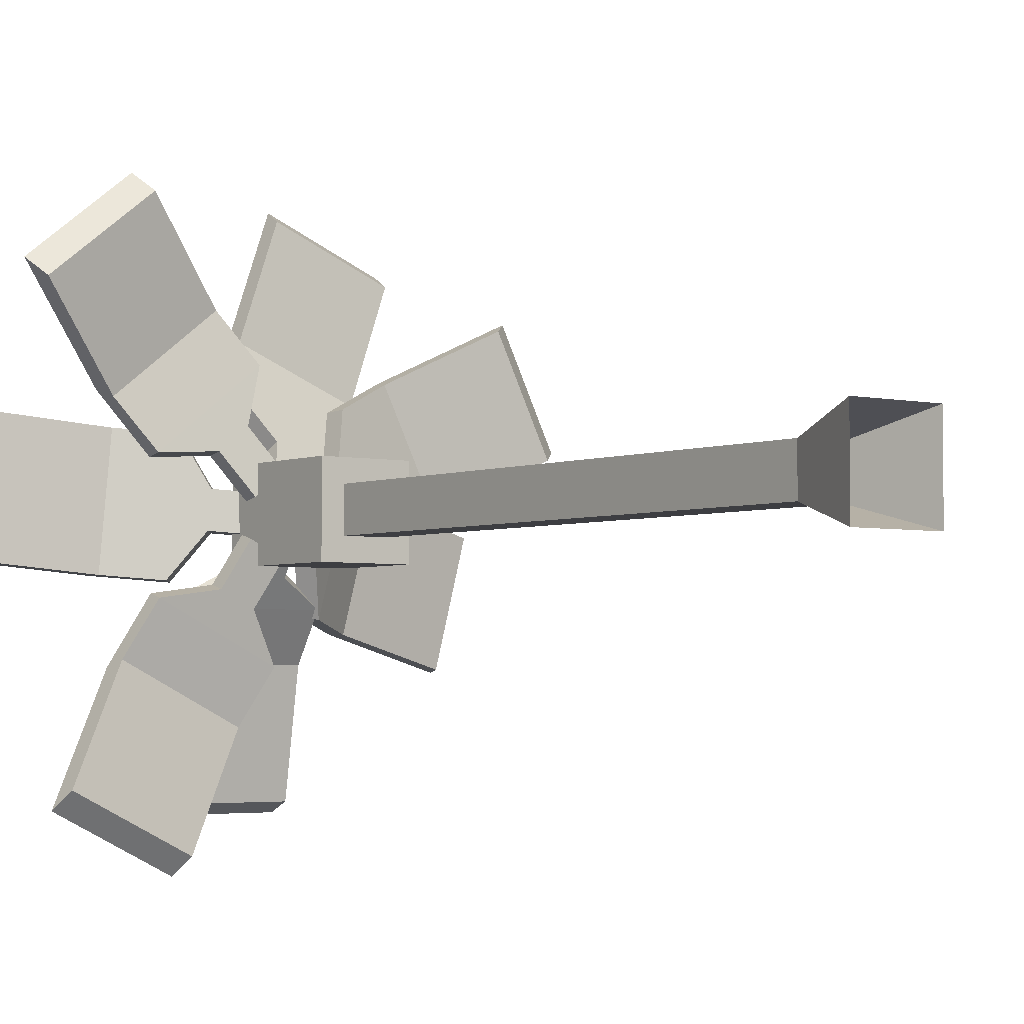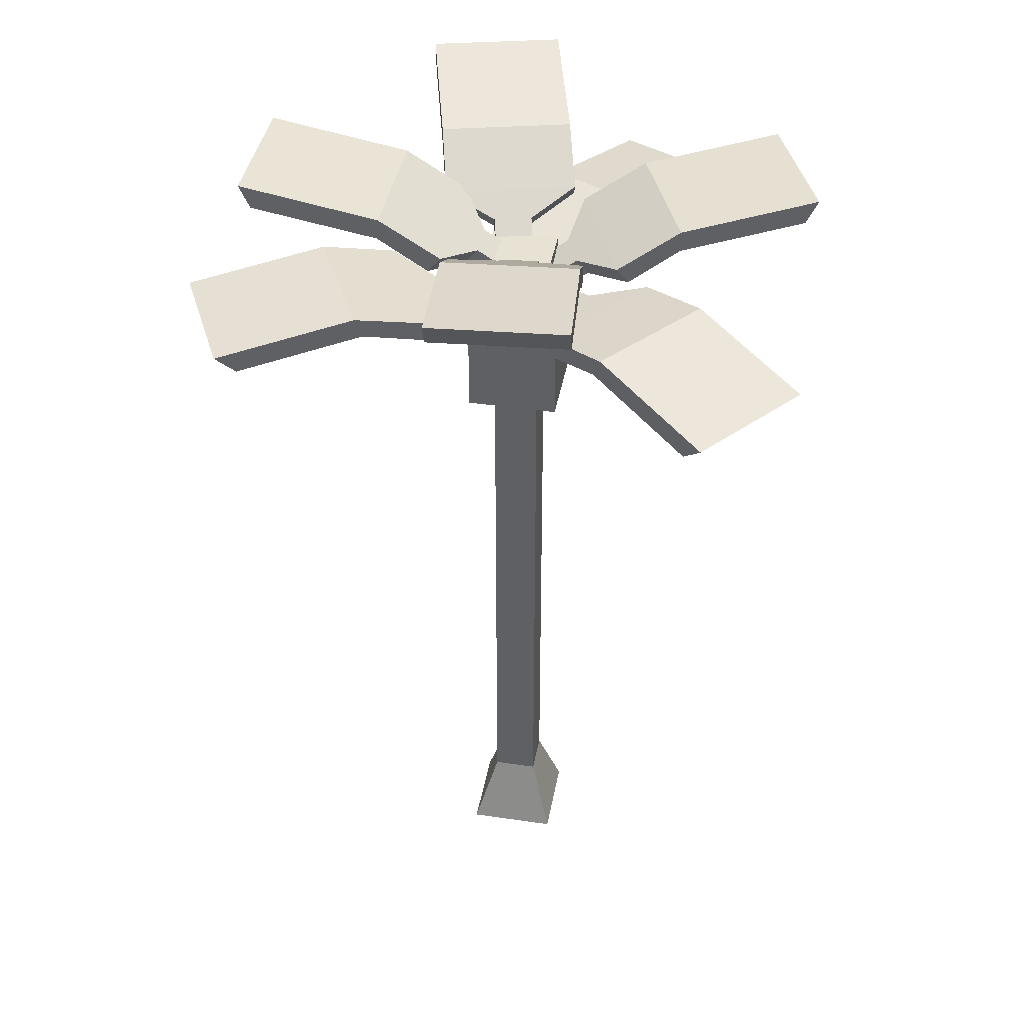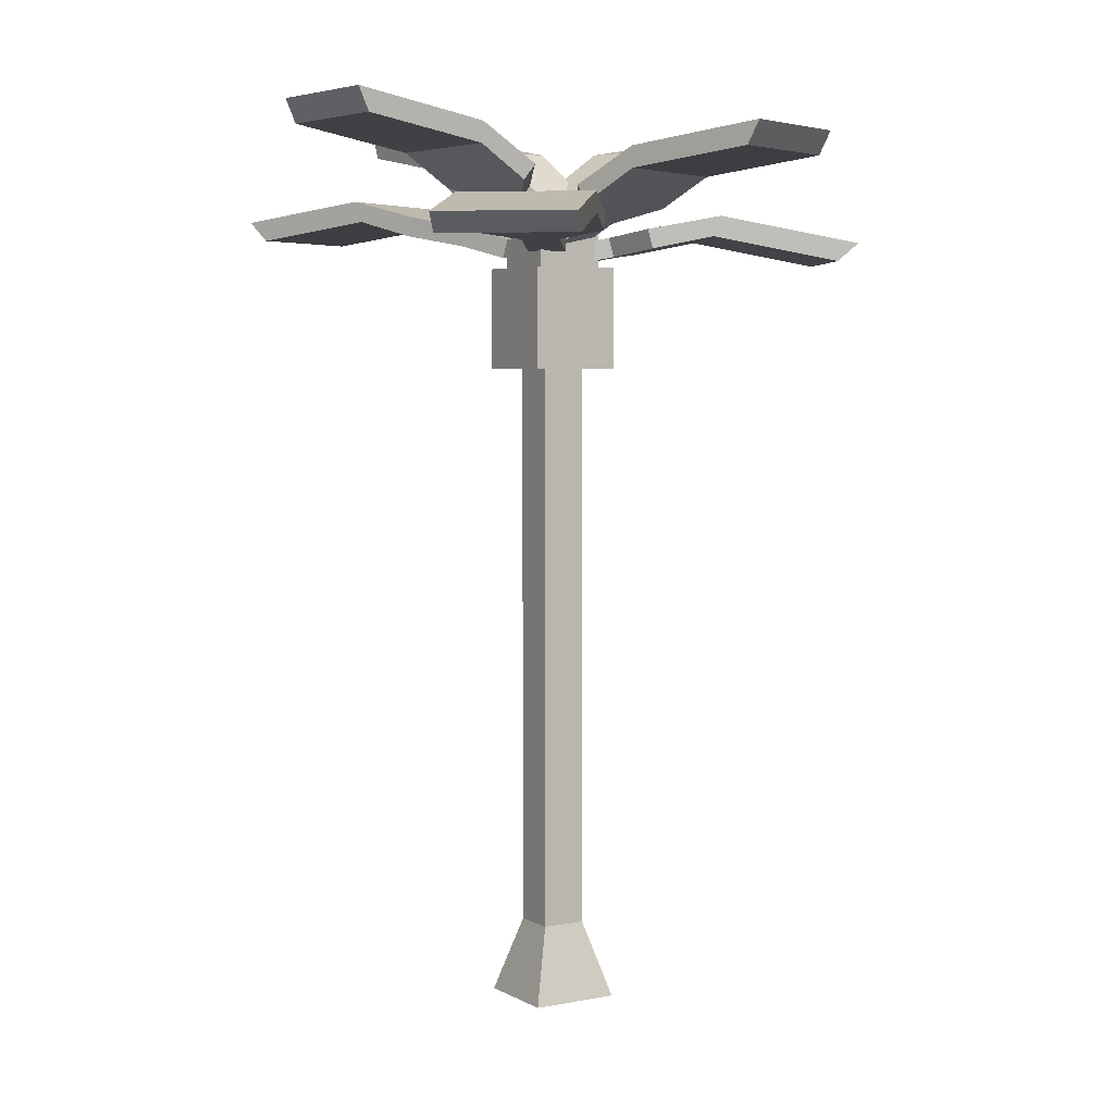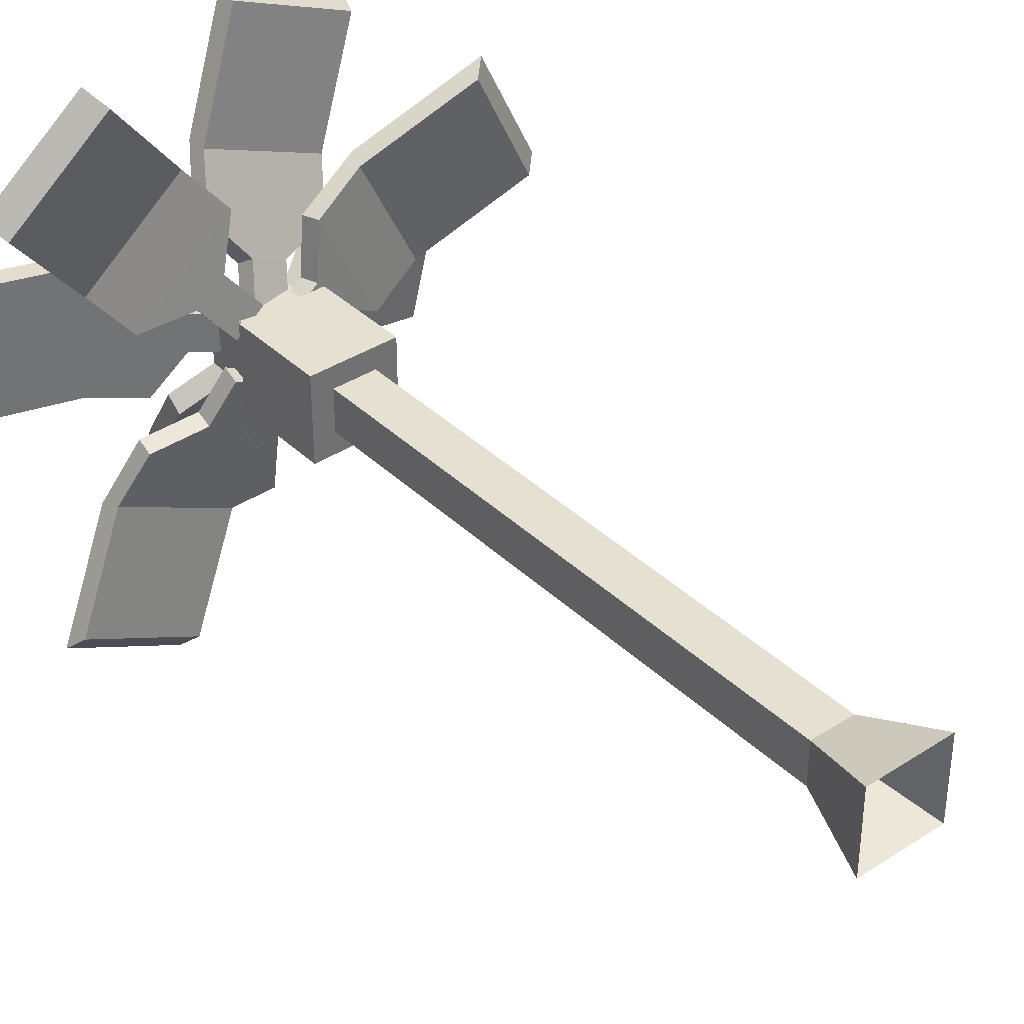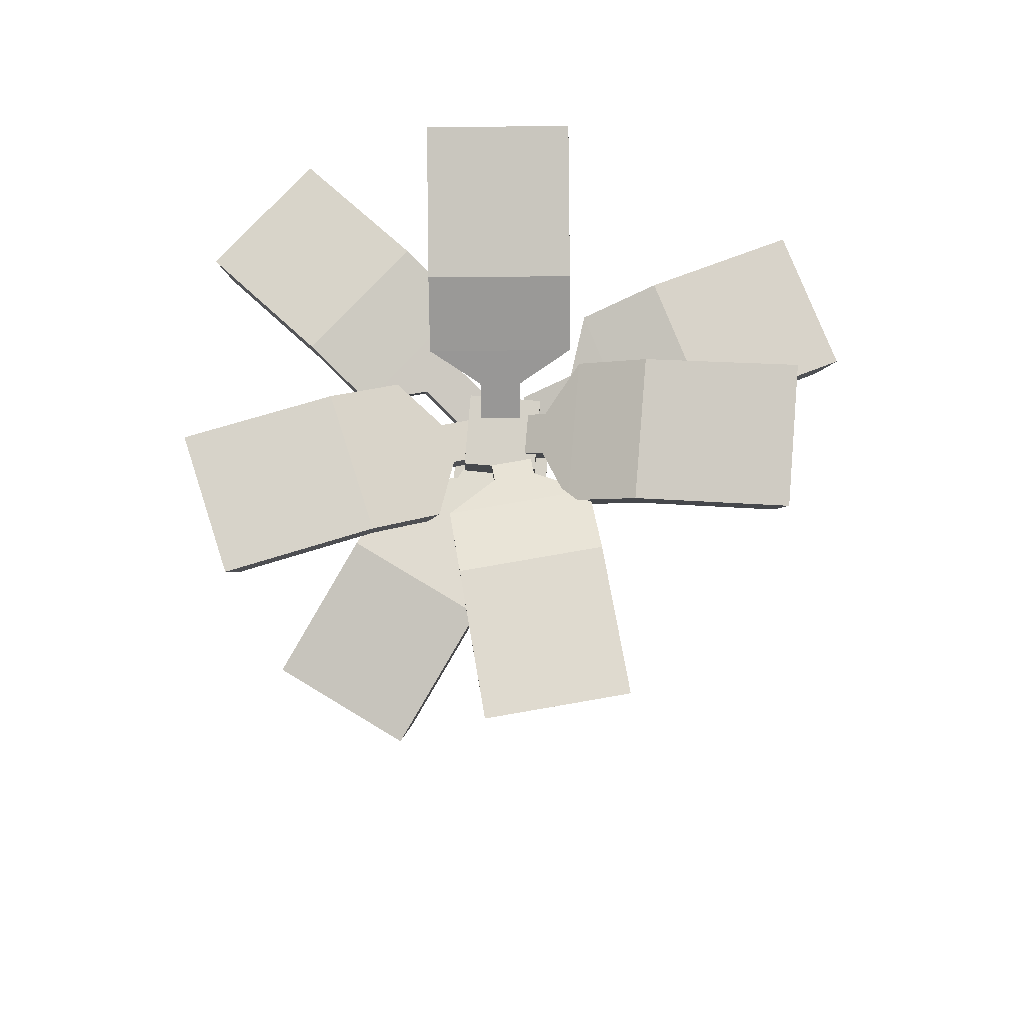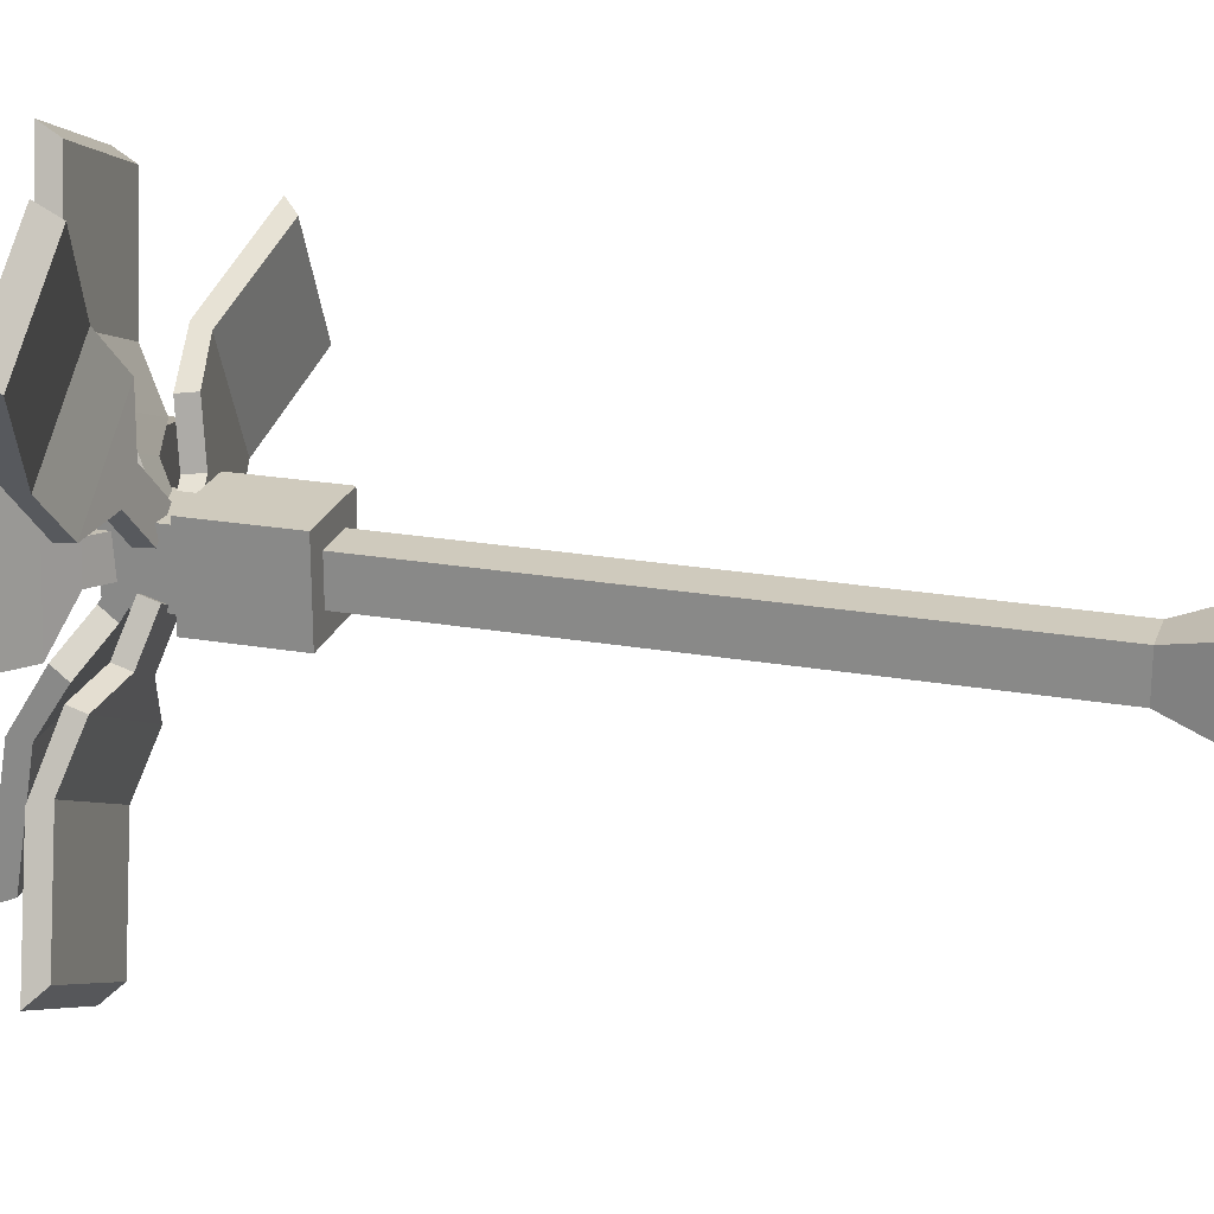
<metadata>
{"format":"obj","ext":"obj","renderer":"f3d","projection":"perspective","resolution":1024,"background":"white","views":[{"elev":-3.5,"azim":-37.1,"up":"+Z"},{"elev":40.6,"azim":-79.7,"up":"+Y"},{"elev":4.7,"azim":-31.4,"up":"+Y"},{"elev":37.6,"azim":-39.7,"up":"+Z"},{"elev":79.6,"azim":94.8,"up":"+Y"},{"elev":22.8,"azim":-73.4,"up":"+Z"}]}
</metadata>
<code>
o palmtree2_Cube.076
v 0.4949 0 -0.4949
v 0.2474 8.47 -0.2474
v 0.4949 0 0.4949
v 0.2474 8.47 0.2474
v -0.4949 0 -0.4949
v -0.2474 8.47 -0.2474
v -0.4949 0 0.4949
v -0.2474 8.47 0.2474
v 0.2474 0.847 -0.2474
v 0.2474 0.847 0.2474
v -0.2474 0.847 0.2474
v -0.2474 0.847 -0.2474
v -0.1618 8.527 0.3245
v -0.2128 8.711 0.203
v 0.2262 8.527 0.1619
v 0.1752 8.711 0.04045
v 0.02509 8.794 0.7708
v -0.0259 8.977 0.6493
v 0.3621 8.977 0.4868
v 0.4131 8.794 0.6082
v -0.3353 8.971 1.272
v -0.3863 9.155 1.15
v 0.9716 9.155 0.5811
v 1.023 8.972 0.7025
v -0.1106 9.3 1.808
v -0.1126 9.536 1.804
v 1.245 9.537 1.235
v 1.247 9.301 1.239
v 0.4369 9.463 3.115
v 0.49 9.718 3.242
v 1.848 9.718 2.673
v 1.795 9.463 2.546
v 0.01626 8.327 0.2243
v -0.03135 8.538 0.2009
v 0.2021 8.327 -0.1531
v 0.1545 8.538 -0.1765
v 0.5171 8.434 0.4709
v 0.4695 8.646 0.4475
v 0.6553 8.646 0.07012
v 0.7029 8.434 0.09355
v 0.6188 8.506 1.107
v 0.5712 8.717 1.084
v 1.221 8.717 -0.2372
v 1.269 8.506 -0.2138
v 1.224 8.643 1.405
v 1.301 8.866 1.443
v 1.952 8.866 0.1224
v 1.874 8.643 0.08429
v 2.476 8.376 2.022
v 2.681 8.575 2.122
v 3.331 8.575 0.8016
v 3.127 8.376 0.7009
v -0.4231 8.481 0.1848
v -0.3978 8.694 0.1533
v -0.09493 8.481 0.448
v -0.06963 8.694 0.4164
v -0.7744 8.587 0.6229
v -0.7491 8.8 0.5914
v -0.4209 8.8 0.8546
v -0.4462 8.587 0.8861
v -1.419 8.658 0.5861
v -1.394 8.871 0.5545
v -0.2449 8.871 1.476
v -0.2702 8.658 1.507
v -1.844 8.795 1.116
v -1.905 9.019 1.193
v -0.7568 9.019 2.114
v -0.6951 8.795 2.037
v -2.702 8.523 2.187
v -2.852 8.723 2.373
v -1.703 8.723 3.294
v -1.554 8.523 3.108
v 0.2103 8.639 -0.1197
v 0.2103 8.815 0.02416
v -0.2103 8.639 -0.1197
v -0.2103 8.815 0.02416
v 0.2103 8.93 -0.5847
v 0.2103 9.106 -0.4409
v -0.2103 9.106 -0.4409
v -0.2103 8.93 -0.5847
v 0.7361 9.124 -0.8947
v 0.7361 9.3 -0.7508
v -0.7361 9.3 -0.7508
v -0.7361 9.124 -0.8947
v 0.7361 9.483 -1.453
v 0.7361 9.718 -1.432
v -0.7361 9.718 -1.432
v -0.7361 9.483 -1.453
v 0.7361 9.718 -2.857
v 0.7361 9.98 -2.977
v -0.7361 9.98 -2.977
v -0.7361 9.718 -2.857
v 0.2377 8.639 0.1168
v 0.09846 8.815 0.1531
v 0.1314 8.639 -0.2902
v -0.007772 8.815 -0.2539
v 0.6876 8.93 -0.000635
v 0.5484 9.106 0.0357
v 0.4422 9.106 -0.3713
v 0.5814 8.93 -0.4077
v 1.12 9.124 0.4299
v 0.9811 9.3 0.4662
v 0.6093 9.3 -0.9584
v 0.7485 9.124 -0.9947
v 1.661 9.483 0.2888
v 1.641 9.718 0.2941
v 1.269 9.718 -1.13
v 1.289 9.483 -1.136
v 3.019 9.718 -0.06564
v 3.135 9.98 -0.09598
v 2.763 9.98 -1.521
v 2.647 9.718 -1.49
v -0.178 8.727 -0.1768
v -0.03471 8.903 -0.1903
v -0.1386 8.727 0.242
v 0.004669 8.903 0.2285
v -0.6409 9.018 -0.1333
v -0.4977 9.195 -0.1468
v -0.4583 9.195 0.272
v -0.6016 9.018 0.2855
v -0.9988 9.212 -0.6278
v -0.8555 9.389 -0.6413
v -0.7177 9.389 0.8245
v -0.861 9.212 0.838
v -1.555 9.571 -0.5755
v -1.534 9.806 -0.5775
v -1.396 9.806 0.8883
v -1.417 9.571 0.8903
v -2.952 9.806 -0.4441
v -3.072 10.07 -0.4329
v -2.934 10.07 1.033
v -2.814 9.806 1.022
v -0.1288 8.426 -0.4236
v -0.104 8.636 -0.3743
v -0.5045 8.426 -0.2342
v -0.4796 8.636 -0.1849
v -0.3776 8.572 -0.9171
v -0.3528 8.782 -0.8678
v -0.7284 8.782 -0.6785
v -0.7533 8.572 -0.7278
v -0.07395 8.669 -1.483
v -0.0491 8.879 -1.434
v -1.364 8.879 -0.7709
v -1.389 8.669 -0.8202
v -0.3746 8.853 -2.079
v -0.4119 9.083 -2.153
v -1.727 9.083 -1.491
v -1.689 8.853 -1.417
v -0.9996 8.677 -3.319
v -1.1 8.893 -3.519
v -2.415 8.893 -2.856
v -2.314 8.677 -2.656
v 0.5023 7.181 -0.5023
v 0.5023 8.309 -0.5023
v 0.5023 7.181 0.5023
v 0.5023 8.309 0.5023
v -0.5023 7.181 -0.5023
v -0.5023 8.309 -0.5023
v -0.5023 7.181 0.5023
v -0.5023 8.309 0.5023
v 0.3724 8.154 -0.3724
v 0.3724 8.99 -0.3724
v 0.3724 8.154 0.3724
v 0.3724 8.99 0.3724
v -0.3724 8.154 -0.3724
v -0.3724 8.99 -0.3724
v -0.3724 8.154 0.3724
v -0.3724 8.99 0.3724
v 0.1548 8.744 0.1384
v 0.04861 8.744 -0.2686
v 0.6048 9.035 0.02098
v 0.4986 9.035 -0.386
v 1.038 9.229 0.4515
v 0.6657 9.229 -0.9731
v 1.649 9.623 0.2919
v 1.277 9.623 -1.133
v 3.088 9.874 -0.08369
v 2.716 9.874 -1.508
v -0.01302 8.457 0.2099
v 0.1728 8.457 -0.1675
v 0.4879 8.564 0.4565
v 0.6737 8.564 0.07914
v 0.5895 8.636 1.093
v 1.24 8.636 -0.2282
v 1.272 8.78 1.429
v 1.922 8.78 0.1077
v 2.602 8.498 2.084
v 3.253 8.498 0.7628
v -0.1131 8.559 -0.3924
v -0.4887 8.559 -0.203
v -0.3619 8.705 -0.886
v -0.7375 8.705 -0.6966
v -0.05823 8.802 -1.452
v -1.373 8.802 -0.789
v -0.3982 8.999 -2.126
v -1.713 8.999 -1.463
v -1.063 8.814 -3.446
v -2.378 8.814 -2.783
v 0.2103 8.778 -0.005924
v -0.2103 8.778 -0.005924
v 0.2103 9.069 -0.4709
v -0.2103 9.069 -0.4709
v 0.7361 9.263 -0.7809
v -0.7361 9.263 -0.7809
v 0.7361 9.669 -1.437
v -0.7361 9.669 -1.437
v 0.7361 9.925 -2.952
v -0.7361 9.925 -2.952
v -0.09822 8.825 -0.1843
v -0.05885 8.825 0.2345
v -0.5612 9.116 -0.1408
v -0.5218 9.116 0.278
v -0.919 9.311 -0.6353
v -0.7812 9.311 0.8305
v -1.543 9.702 -0.5766
v -1.406 9.702 0.8892
v -3.019 9.952 -0.4379
v -2.881 9.952 1.028
v -0.4057 8.627 0.1631
v -0.07751 8.627 0.4263
v -0.757 8.734 0.6012
v -0.4288 8.734 0.8644
v -1.401 8.805 0.5643
v -0.2528 8.805 1.485
v -1.886 8.949 1.169
v -0.7376 8.949 2.09
v -2.805 8.66 2.315
v -1.657 8.66 3.236
v -0.1941 8.643 0.2474
v 0.1938 8.644 0.08485
v -0.007259 8.91 0.6937
v 0.3807 8.91 0.5312
v -0.3677 9.088 1.194
v 0.9902 9.088 0.6255
v -0.1119 9.45 1.805
v 1.246 9.451 1.236
v 0.4706 9.625 3.196
v 1.828 9.625 2.627
f 9 2 4 10
f 10 4 8 11
f 11 8 6 12
f 12 6 2 9
f 8 4 2 6
f 5 12 9 1
f 7 11 12 5
f 3 10 11 7
f 1 9 10 3
f 230 232 20 15
f 229 14 16 230
f 13 15 20 17
f 14 18 19 16
f 235 26 22 233
f 238 31 30 237
f 234 236 28 24
f 232 19 23 234
f 231 17 21 233
f 235 25 29 237
f 30 31 27 26
f 25 28 32 29
f 236 27 31 238
f 229 231 18 14
f 180 182 40 35
f 179 34 36 180
f 33 35 40 37
f 34 38 39 36
f 185 46 42 183
f 188 51 50 187
f 184 186 48 44
f 182 39 43 184
f 181 37 41 183
f 185 45 49 187
f 50 51 47 46
f 45 48 52 49
f 188 187 49 52
f 186 47 51 188
f 179 181 38 34
f 220 222 60 55
f 219 54 56 220
f 53 55 60 57
f 54 58 59 56
f 225 66 62 223
f 228 227 69 72
f 224 226 68 64
f 222 59 63 224
f 221 57 61 223
f 225 65 69 227
f 67 66 70 71
f 65 68 72 69
f 226 67 71 228
f 219 221 58 54
f 200 202 80 75
f 199 74 76 200
f 73 75 80 77
f 74 78 79 76
f 205 86 82 203
f 208 207 89 92
f 204 206 88 84
f 202 79 83 204
f 201 77 81 203
f 205 85 89 207
f 87 86 90 91
f 85 88 92 89
f 110 111 107 106
f 206 87 91 208
f 199 201 78 74
f 170 172 100 95
f 169 94 96 170
f 93 95 100 97
f 94 98 99 96
f 175 106 102 173
f 178 111 110 177
f 174 176 108 104
f 172 99 103 174
f 171 97 101 173
f 175 105 109 177
f 105 108 112 109
f 176 107 111 178
f 169 171 98 94
f 210 212 120 115
f 209 114 116 210
f 113 115 120 117
f 114 118 119 116
f 215 126 122 213
f 218 217 129 132
f 214 216 128 124
f 212 119 123 214
f 211 117 121 213
f 215 125 129 217
f 127 126 130 131
f 125 128 132 129
f 150 151 147 146
f 216 127 131 218
f 209 211 118 114
f 190 192 140 135
f 189 134 136 190
f 133 135 140 137
f 134 138 139 136
f 195 146 142 193
f 198 151 150 197
f 194 196 148 144
f 192 139 143 194
f 191 137 141 193
f 195 145 149 197
f 61 57 60 64
f 145 148 152 149
f 178 177 109 112
f 196 147 151 198
f 189 191 138 134
f 153 154 156 155
f 155 156 160 159
f 159 160 158 157
f 157 158 154 153
f 155 159 157 153
f 160 156 154 158
f 161 162 164 163
f 163 164 168 167
f 167 168 166 165
f 165 166 162 161
f 163 167 165 161
f 168 164 162 166
f 93 97 171 169
f 108 176 178 112
f 198 197 149 152
f 106 175 177 110
f 98 171 173 102
f 100 172 174 104
f 103 107 176 174
f 105 175 173 101
f 93 169 170 95
f 96 99 172 170
f 33 37 181 179
f 48 186 188 52
f 46 185 187 50
f 38 181 183 42
f 40 182 184 44
f 43 47 186 184
f 45 185 183 41
f 33 179 180 35
f 36 39 182 180
f 133 137 191 189
f 148 196 198 152
f 91 90 207 208
f 146 195 197 150
f 138 191 193 142
f 140 192 194 144
f 143 147 196 194
f 145 195 193 141
f 133 189 190 135
f 136 139 192 190
f 73 77 201 199
f 88 206 208 92
f 131 130 217 218
f 86 205 207 90
f 78 201 203 82
f 80 202 204 84
f 83 87 206 204
f 85 205 203 81
f 73 199 200 75
f 76 79 202 200
f 113 117 211 209
f 128 216 218 132
f 71 70 227 228
f 126 215 217 130
f 118 211 213 122
f 120 212 214 124
f 123 127 216 214
f 125 215 213 121
f 113 209 210 115
f 116 119 212 210
f 53 57 221 219
f 68 226 228 72
f 238 237 29 32
f 66 225 227 70
f 58 221 223 62
f 60 222 224 64
f 63 67 226 224
f 65 225 223 61
f 53 219 220 55
f 56 59 222 220
f 13 17 231 229
f 28 236 238 32
f 26 235 237 30
f 18 231 233 22
f 20 232 234 24
f 23 27 236 234
f 25 235 233 21
f 13 229 230 15
f 16 19 232 230
f 65 61 64 68
f 21 17 20 24
f 25 21 24 28
f 41 37 40 44
f 45 41 44 48
f 141 137 140 144
f 145 141 144 148
f 143 139 138 142
f 147 143 142 146
f 123 119 118 122
f 127 123 122 126
f 83 79 78 82
f 87 83 82 86
f 23 19 18 22
f 27 23 22 26
f 103 99 98 102
f 107 103 102 106
f 63 59 58 62
f 67 63 62 66
f 43 39 38 42
f 47 43 42 46
f 101 97 100 104
f 105 101 104 108
f 81 77 80 84
f 85 81 84 88
f 121 117 120 124
f 125 121 124 128

</code>
